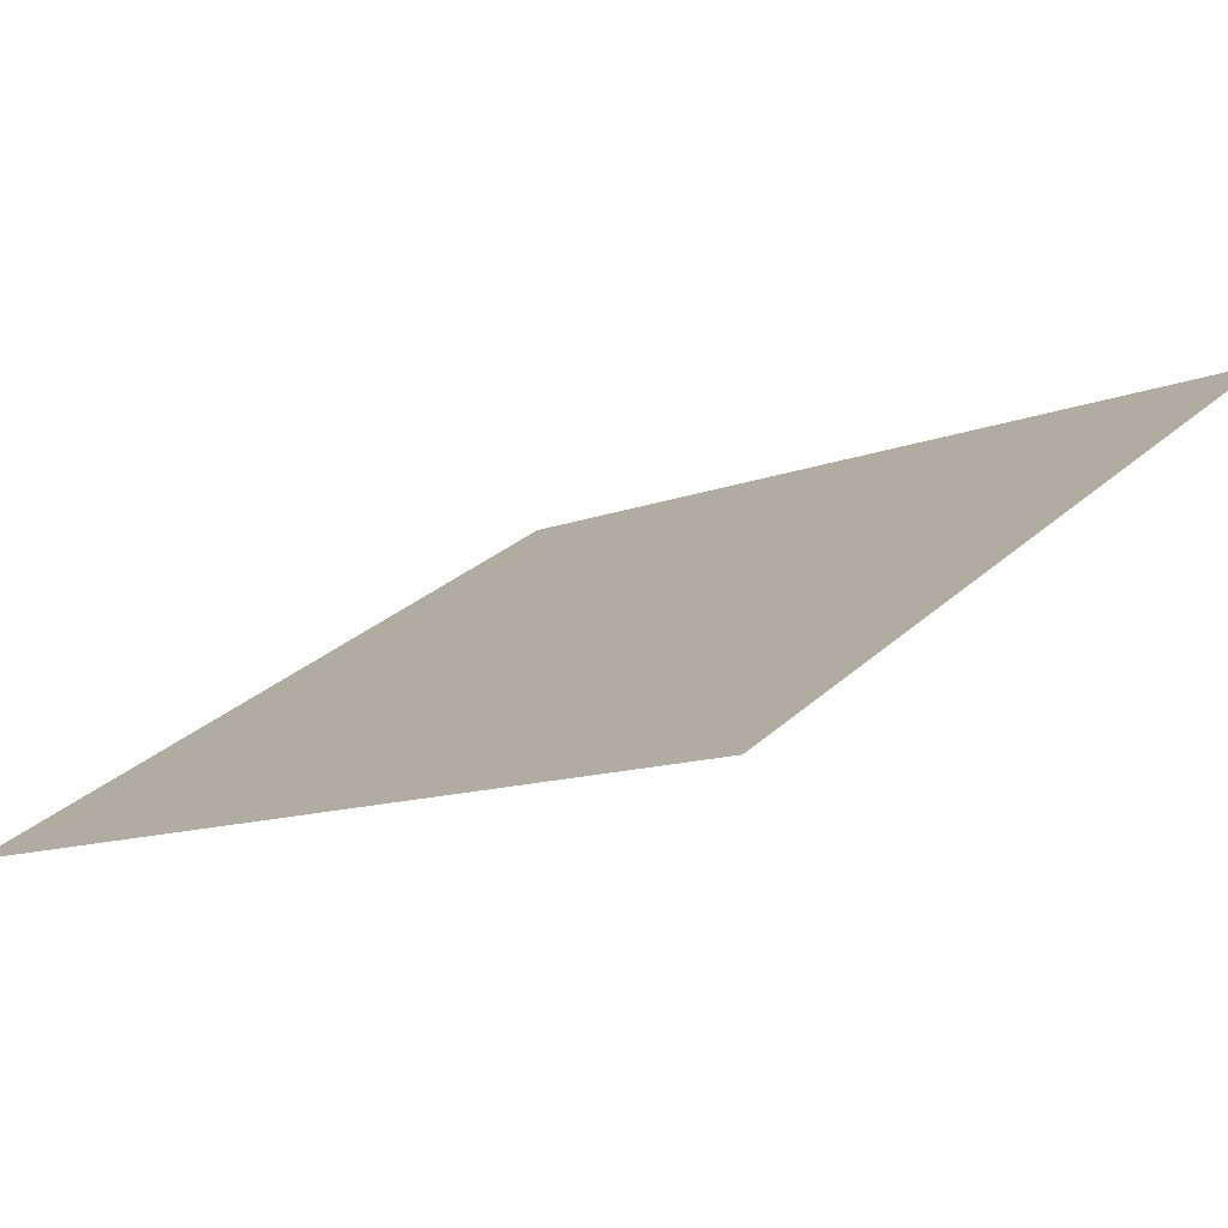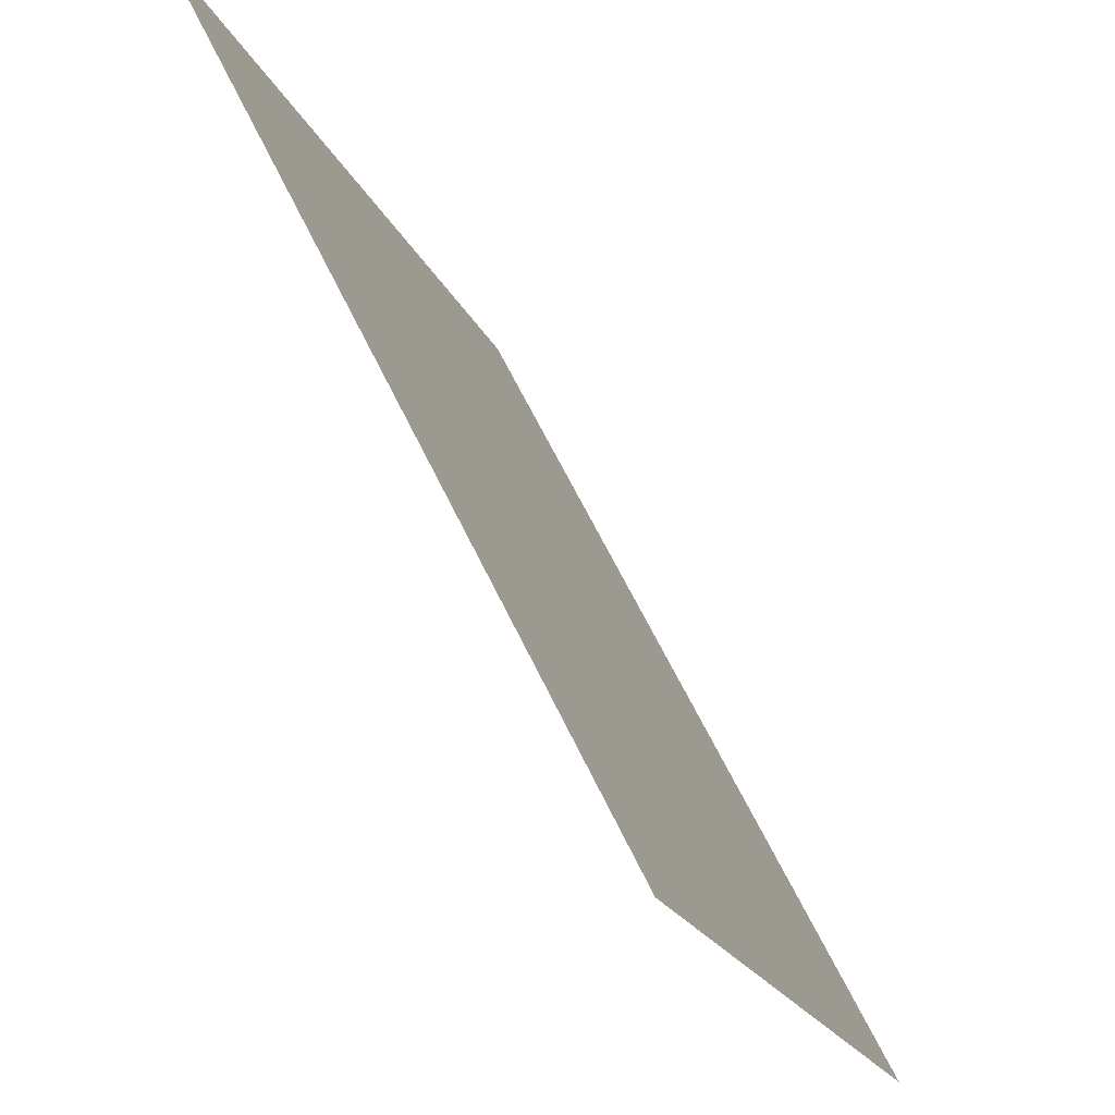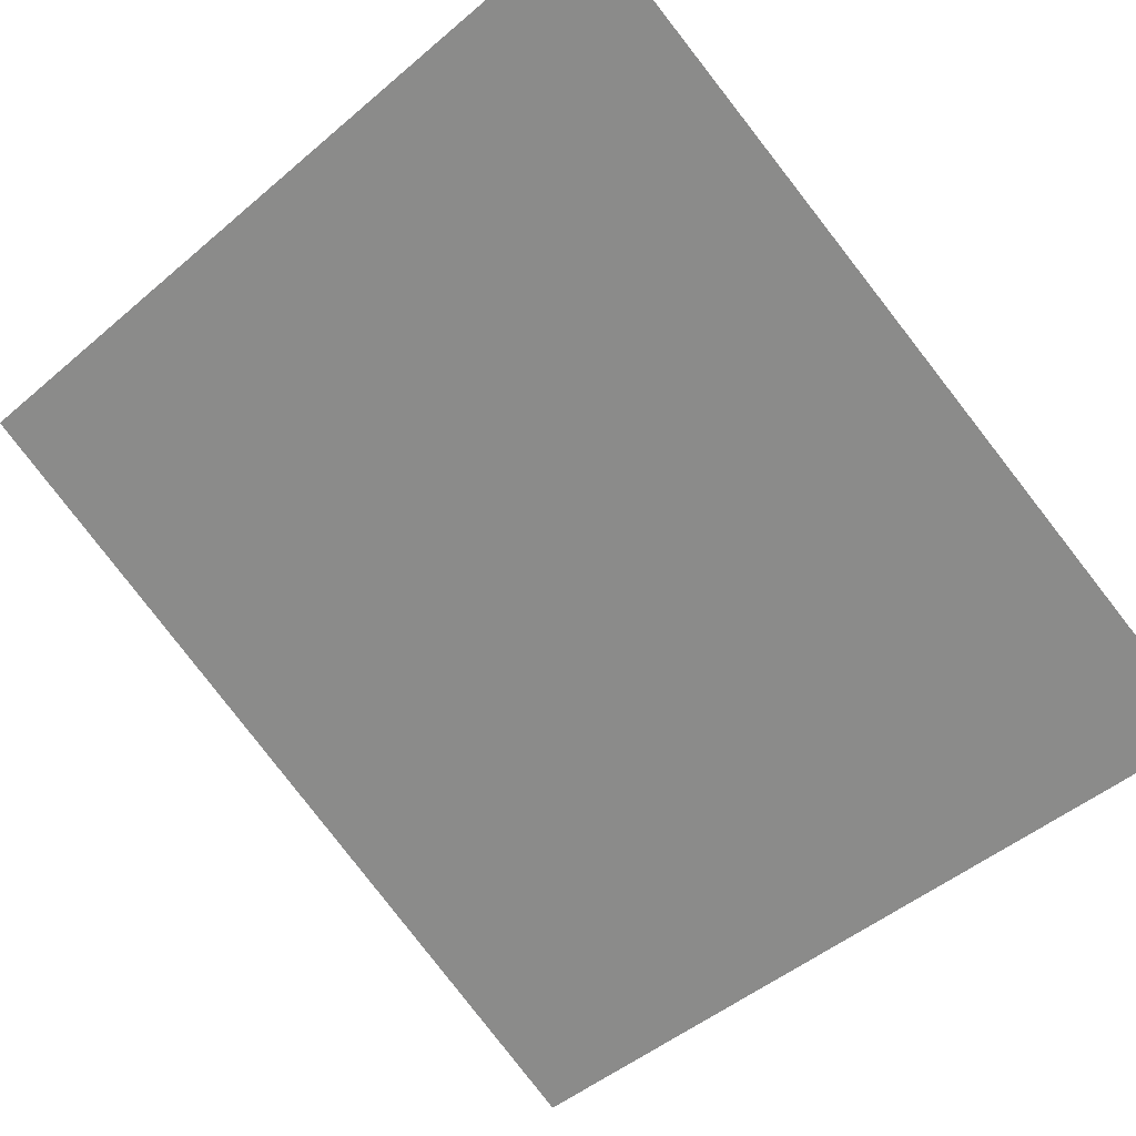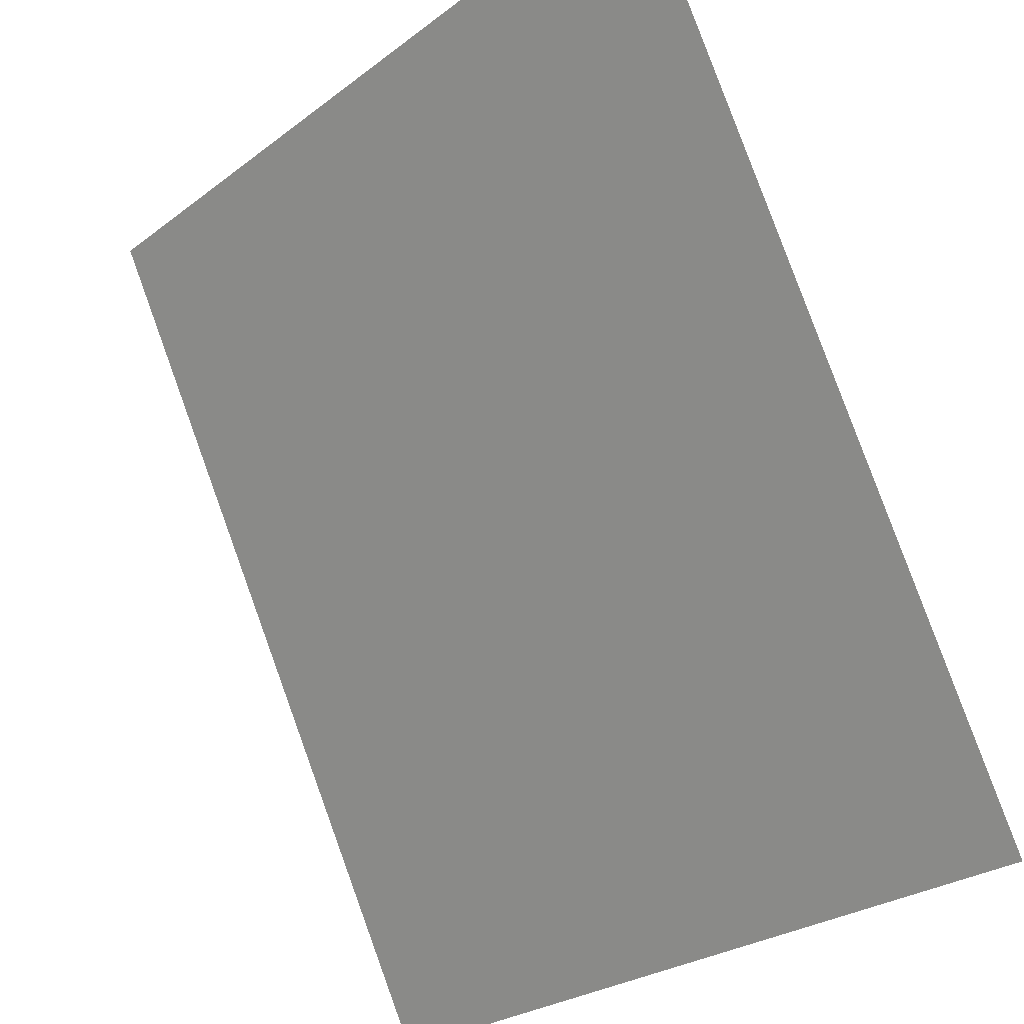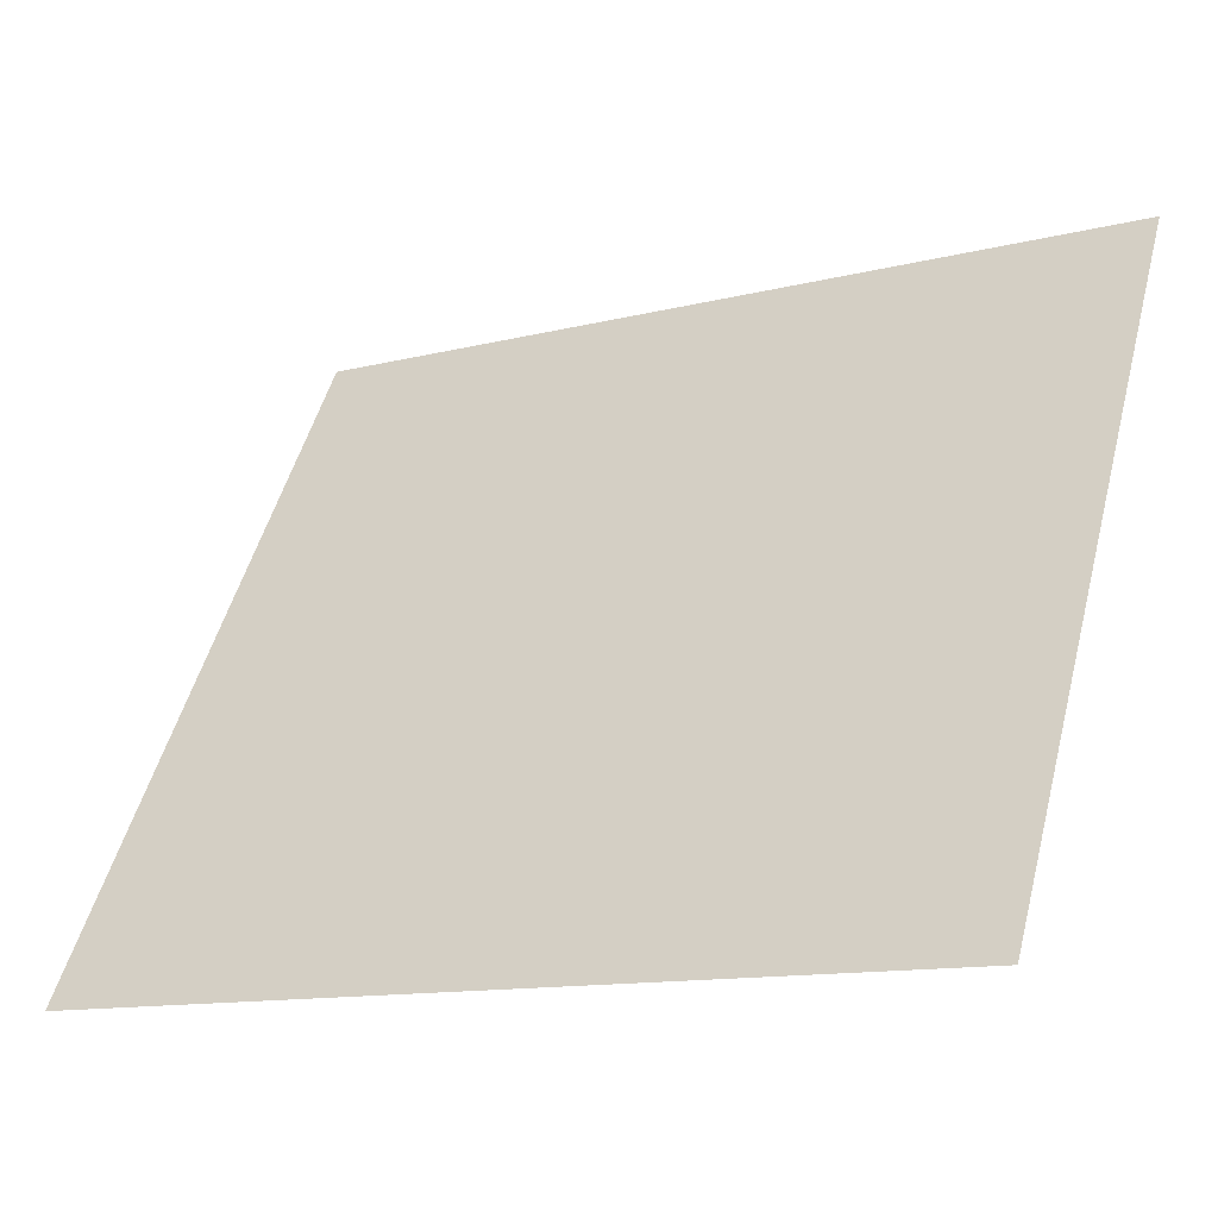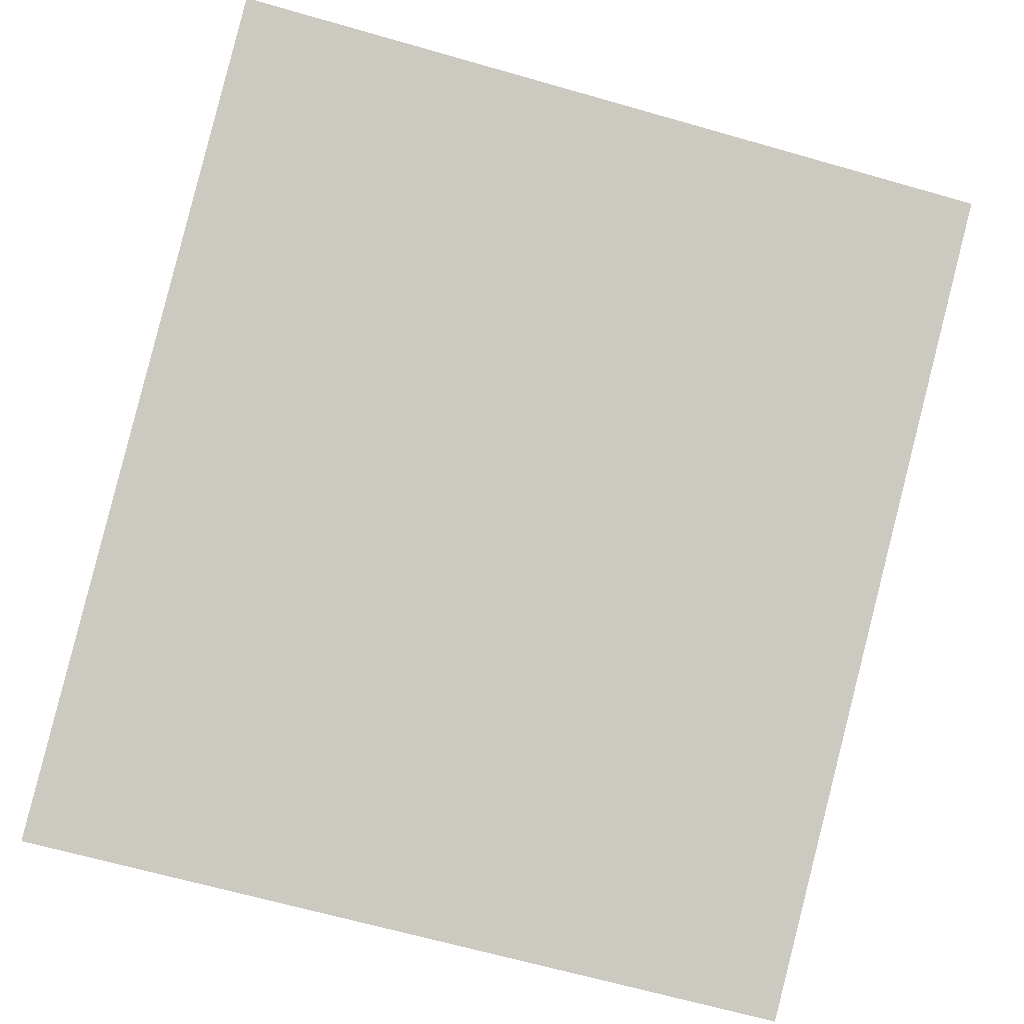
<metadata>
{"format":"obj","ext":"obj","renderer":"f3d","projection":"perspective","resolution":1024,"background":"white","views":[{"elev":28.5,"azim":-53.5,"up":"+Y"},{"elev":-20.1,"azim":-71.7,"up":"+Z"},{"elev":-48.5,"azim":43.4,"up":"+Y"},{"elev":-26.2,"azim":-130.2,"up":"+Z"},{"elev":50.5,"azim":-75.4,"up":"+Y"},{"elev":-66.9,"azim":-15.9,"up":"+Y"}]}
</metadata>
<code>
g Plane
v -1 1 1
v 1 1 1
v -1 0 -1
v 1 0 -1
f 1 2 4 3

</code>
